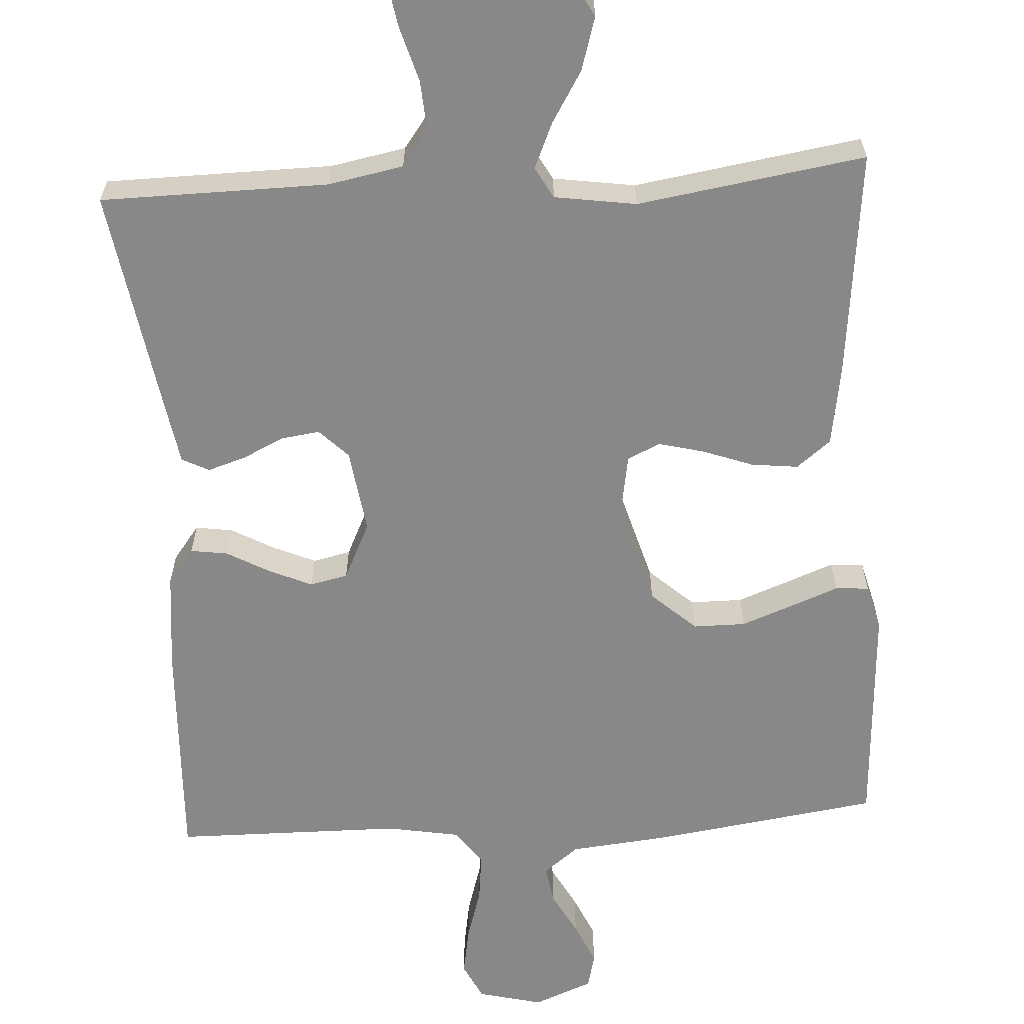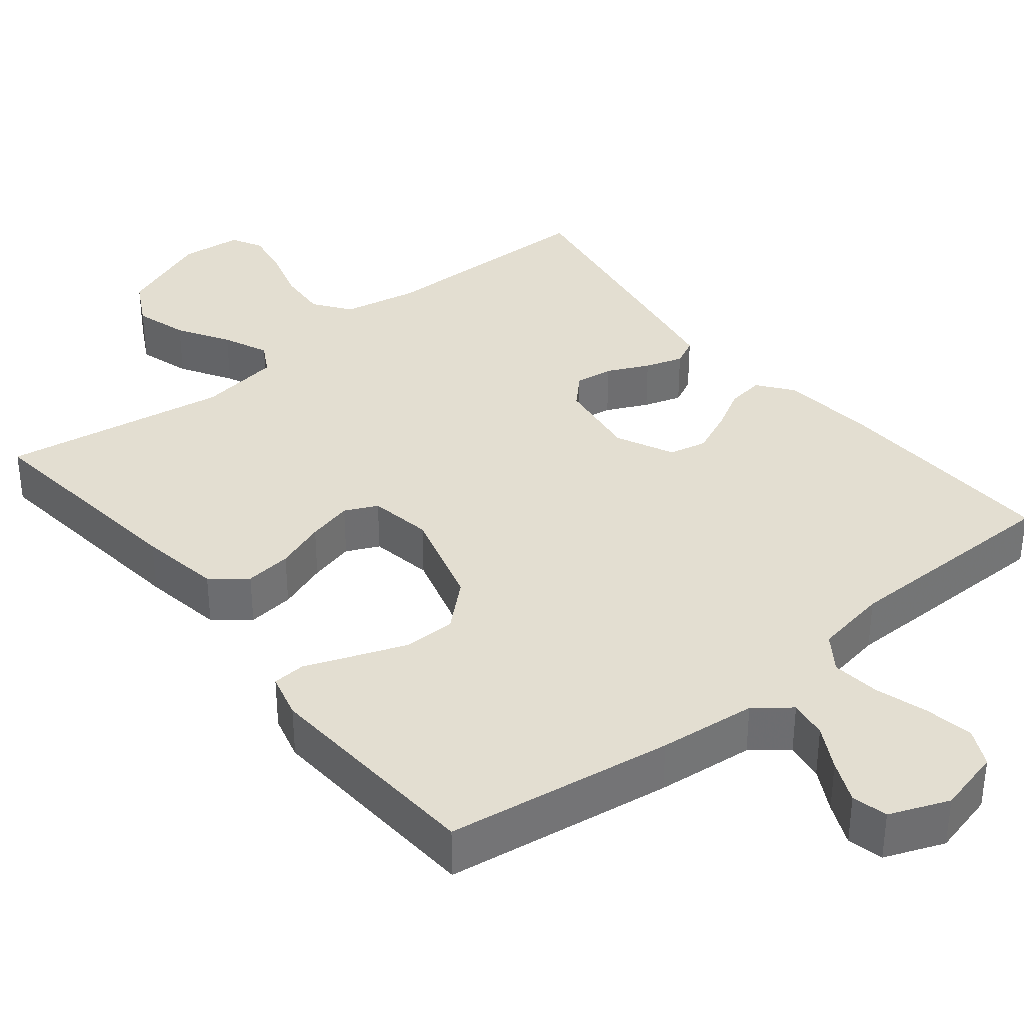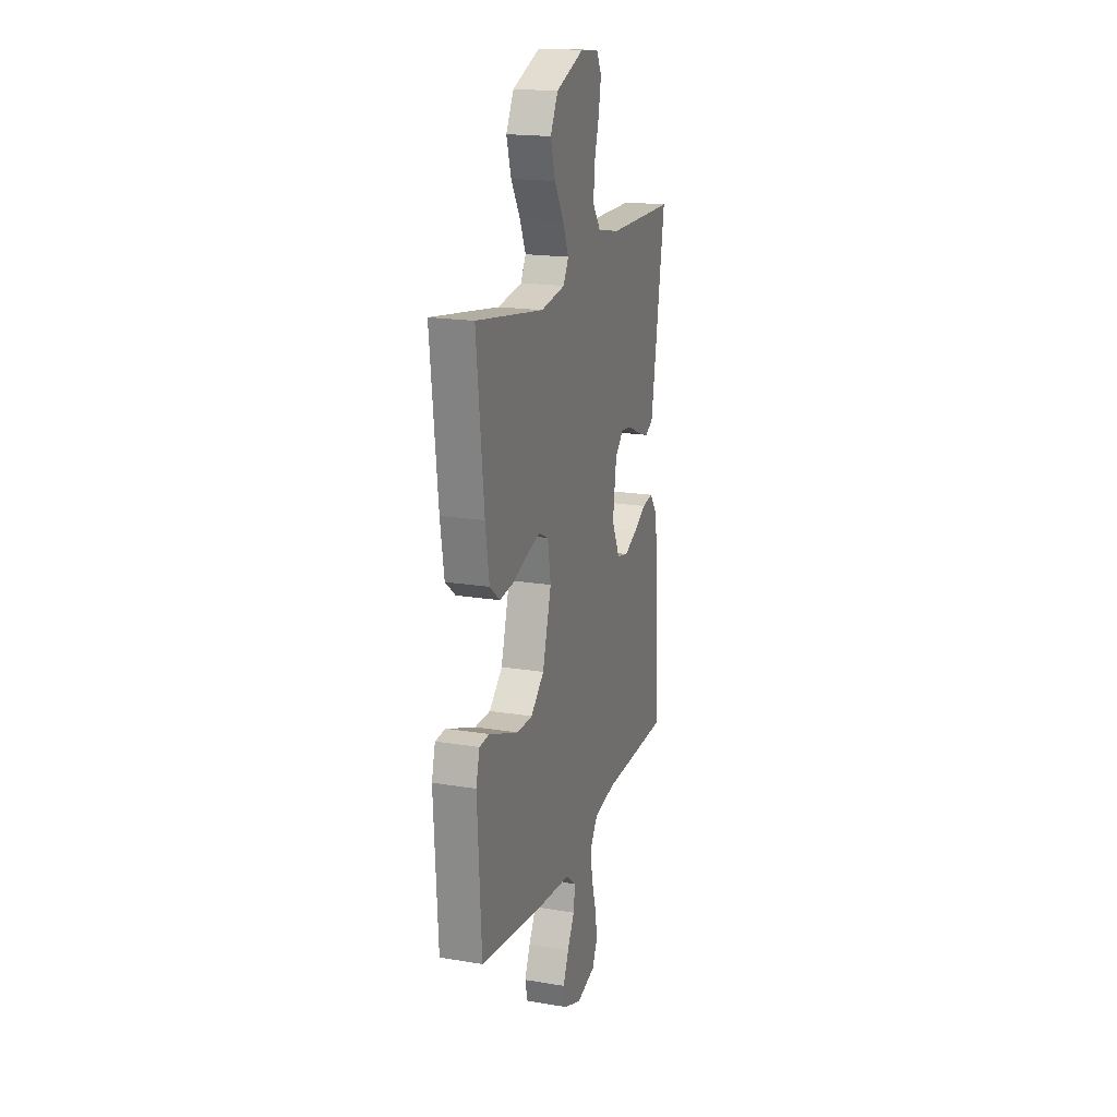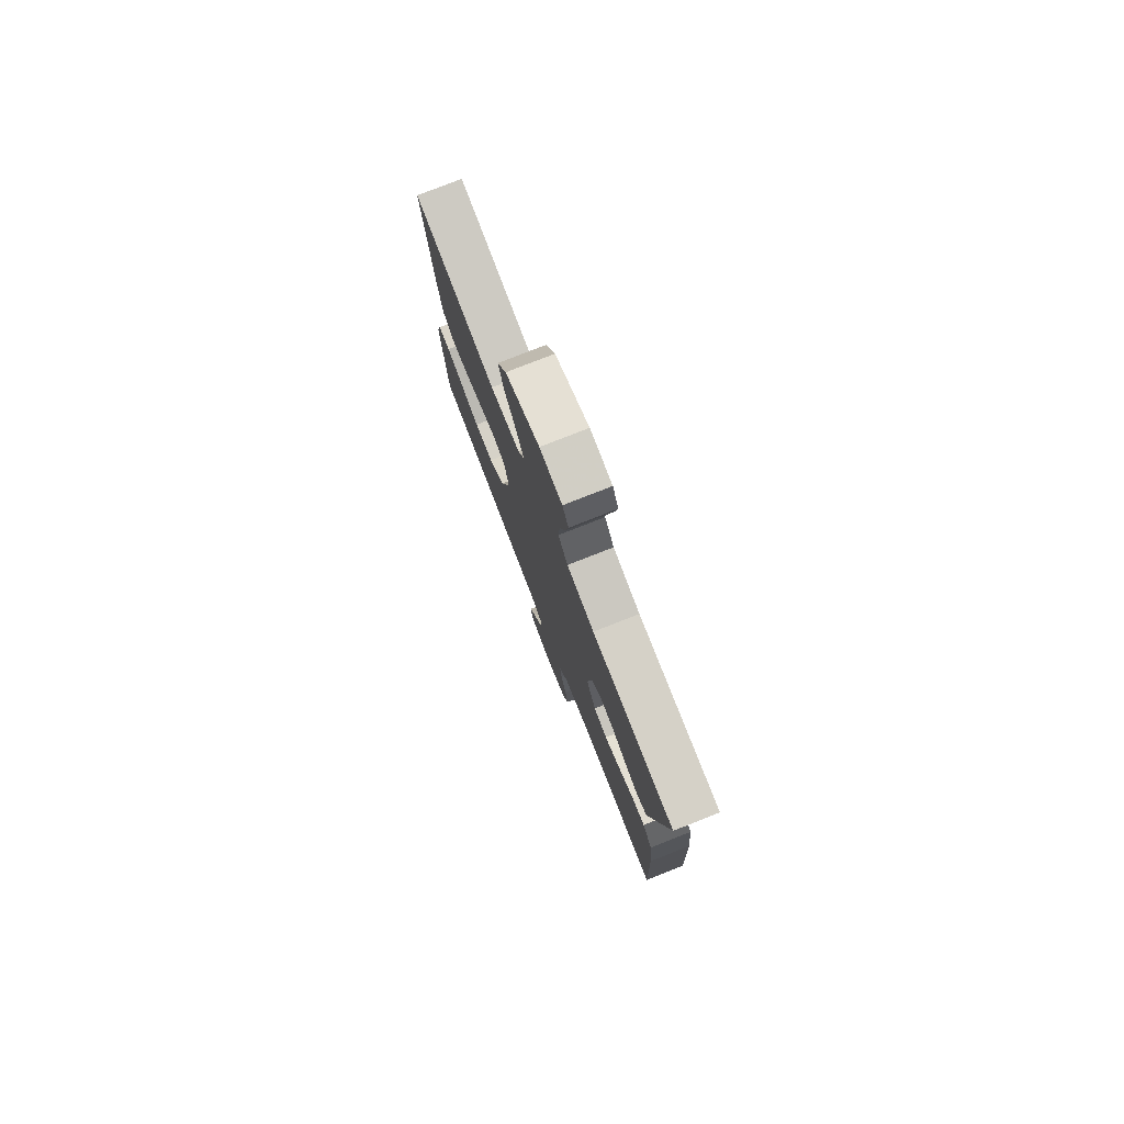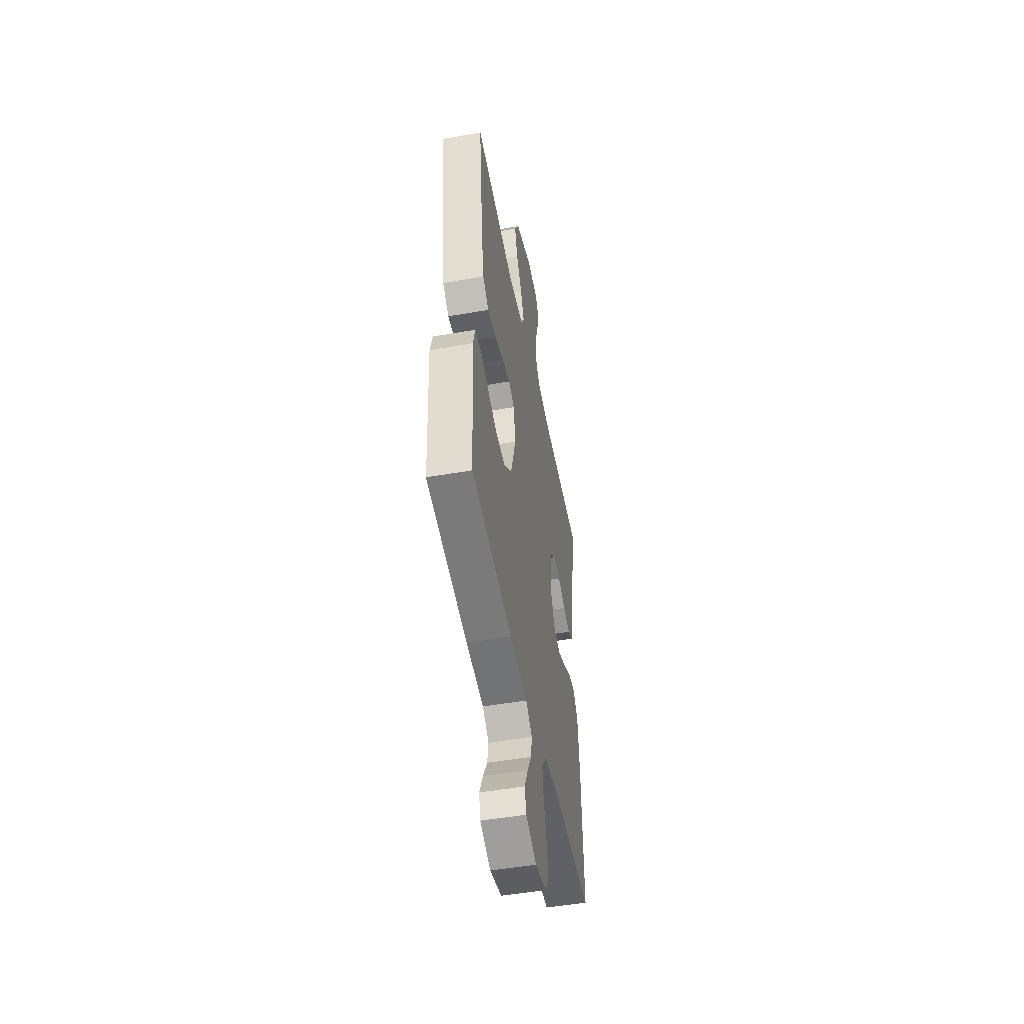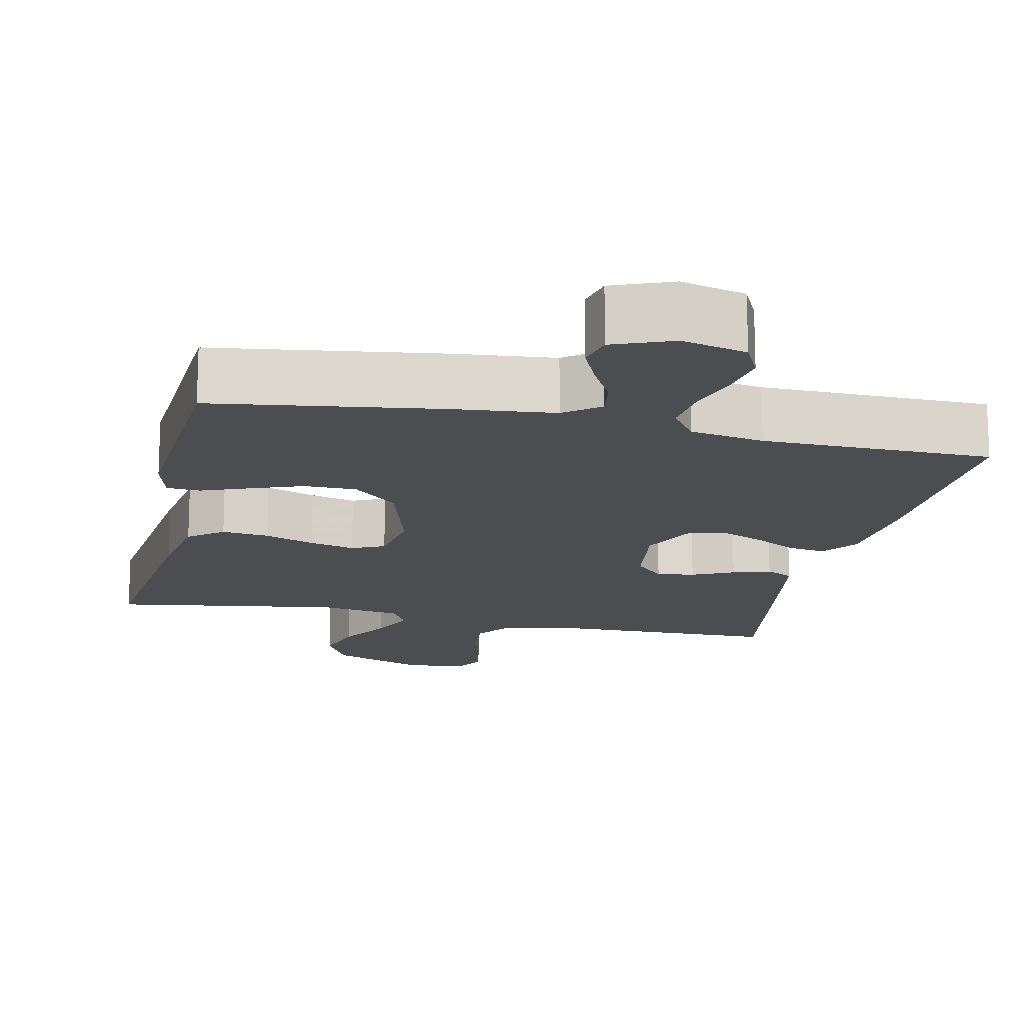
<metadata>
{"format":"obj","ext":"obj","renderer":"f3d","projection":"perspective","resolution":1024,"background":"white","views":[{"elev":-62.7,"azim":3.4,"up":"+Y"},{"elev":36.0,"azim":141.0,"up":"+Y"},{"elev":18.5,"azim":107.7,"up":"+Z"},{"elev":78.2,"azim":-111.5,"up":"+Z"},{"elev":-50.3,"azim":100.9,"up":"+Z"},{"elev":-16.1,"azim":167.6,"up":"+Y"}]}
</metadata>
<code>
v 0.5 0.07 0.5
v 0.467 0.07 0.2
v 0.45 0.07 0.093
v 0.405 0.07 0.057
v 0.343 0.07 0.064
v 0.277 0.07 0.088
v 0.217 0.07 0.103
v 0.174 0.07 0.083
v 0.16 0.07 0
v 0.199 0.07 -0.134
v 0.258 0.07 -0.187
v 0.327 0.07 -0.187
v 0.396 0.07 -0.161
v 0.458 0.07 -0.137
v 0.502 0.07 -0.14
v 0.518 0.07 -0.2
v 0.5 0.07 -0.5
v 0.2 0.07 -0.543
v 0.071 0.07 -0.556
v 0.025 0.07 -0.592
v 0.033 0.07 -0.643
v 0.064 0.07 -0.7
v 0.089 0.07 -0.756
v 0.078 0.07 -0.803
v 0 0.07 -0.834
v -0.085 0.07 -0.813
v -0.109 0.07 -0.764
v -0.098 0.07 -0.7
v -0.077 0.07 -0.63
v -0.07 0.07 -0.567
v -0.103 0.07 -0.52
v -0.2 0.07 -0.503
v -0.5 0.07 -0.5
v -0.488 0.07 -0.2
v -0.475 0.07 -0.07
v -0.44 0.07 -0.024
v -0.391 0.07 -0.031
v -0.335 0.07 -0.062
v -0.278 0.07 -0.087
v -0.228 0.07 -0.076
v -0.192 0.07 0
v -0.208 0.07 0.111
v -0.246 0.07 0.149
v -0.296 0.07 0.142
v -0.351 0.07 0.116
v -0.401 0.07 0.1
v -0.437 0.07 0.118
v -0.451 0.07 0.2
v -0.5 0.07 0.5
v -0.2 0.07 0.504
v -0.101 0.07 0.523
v -0.066 0.07 0.571
v -0.071 0.07 0.637
v -0.092 0.07 0.708
v -0.103 0.07 0.77
v -0.081 0.07 0.811
v 0 0.07 0.819
v 0.123 0.07 0.771
v 0.157 0.07 0.708
v 0.136 0.07 0.638
v 0.095 0.07 0.57
v 0.069 0.07 0.51
v 0.092 0.07 0.469
v 0.2 0.07 0.453
v 0.5 0 0.5
v 0.467 0 0.2
v 0.45 0 0.093
v 0.405 0 0.057
v 0.343 0 0.064
v 0.277 0 0.088
v 0.217 0 0.103
v 0.174 0 0.083
v 0.16 0 0
v 0.199 0 -0.134
v 0.258 0 -0.187
v 0.327 0 -0.187
v 0.396 0 -0.161
v 0.458 0 -0.137
v 0.502 0 -0.14
v 0.518 0 -0.2
v 0.5 0 -0.5
v 0.2 0 -0.543
v 0.071 0 -0.556
v 0.025 0 -0.592
v 0.033 0 -0.643
v 0.064 0 -0.7
v 0.089 0 -0.756
v 0.078 0 -0.803
v 0 0 -0.834
v -0.085 0 -0.813
v -0.109 0 -0.764
v -0.098 0 -0.7
v -0.077 0 -0.63
v -0.07 0 -0.567
v -0.103 0 -0.52
v -0.2 0 -0.503
v -0.5 0 -0.5
v -0.488 0 -0.2
v -0.475 0 -0.07
v -0.44 0 -0.024
v -0.391 0 -0.031
v -0.335 0 -0.062
v -0.278 0 -0.087
v -0.228 0 -0.076
v -0.192 0 0
v -0.208 0 0.111
v -0.246 0 0.149
v -0.296 0 0.142
v -0.351 0 0.116
v -0.401 0 0.1
v -0.437 0 0.118
v -0.451 0 0.2
v -0.5 0 0.5
v -0.2 0 0.504
v -0.101 0 0.523
v -0.066 0 0.571
v -0.071 0 0.637
v -0.092 0 0.708
v -0.103 0 0.77
v -0.081 0 0.811
v 0 0 0.819
v 0.123 0 0.771
v 0.157 0 0.708
v 0.136 0 0.638
v 0.095 0 0.57
v 0.069 0 0.51
v 0.092 0 0.469
v 0.2 0 0.453
f 58 59 60 61
f 58 61 62
f 57 58 62
f 56 57 62
f 53 54 55 56
f 52 53 56 62
f 51 52 62 63
f 47 48 49 50
f 47 50 51 63
f 44 45 46 47
f 35 36 37 38
f 35 38 39
f 32 33 34 35
f 31 32 35 39
f 30 31 39 40
f 26 27 28 29
f 26 29 30
f 25 26 30
f 24 25 30
f 21 22 23 24
f 21 24 30 40
f 16 17 18 19
f 16 19 20
f 13 14 15 16
f 12 13 16 20
f 11 12 20
f 10 11 20
f 9 10 20
f 8 9 20
f 3 4 5 6
f 3 6 7
f 64 1 2 3
f 64 3 7
f 44 47 63 64
f 43 44 64
f 42 43 64 7
f 41 42 7 8
f 20 21 40 41
f 8 20 41
f 125 124 123 122
f 126 125 122
f 126 122 121
f 126 121 120
f 120 119 118 117
f 126 120 117 116
f 127 126 116 115
f 114 113 112 111
f 127 115 114 111
f 111 110 109 108
f 102 101 100 99
f 103 102 99
f 99 98 97 96
f 103 99 96 95
f 104 103 95 94
f 93 92 91 90
f 94 93 90
f 94 90 89
f 94 89 88
f 88 87 86 85
f 104 94 88 85
f 83 82 81 80
f 84 83 80
f 80 79 78 77
f 84 80 77 76
f 84 76 75
f 84 75 74
f 84 74 73
f 84 73 72
f 70 69 68 67
f 71 70 67
f 67 66 65 128
f 71 67 128
f 128 127 111 108
f 128 108 107
f 71 128 107 106
f 72 71 106 105
f 105 104 85 84
f 105 84 72
f 1 65 66 2
f 2 66 67 3
f 3 67 68 4
f 4 68 69 5
f 5 69 70 6
f 6 70 71 7
f 7 71 72 8
f 8 72 73 9
f 9 73 74 10
f 10 74 75 11
f 11 75 76 12
f 12 76 77 13
f 13 77 78 14
f 14 78 79 15
f 15 79 80 16
f 16 80 81 17
f 17 81 82 18
f 18 82 83 19
f 19 83 84 20
f 20 84 85 21
f 21 85 86 22
f 22 86 87 23
f 23 87 88 24
f 24 88 89 25
f 25 89 90 26
f 26 90 91 27
f 27 91 92 28
f 28 92 93 29
f 29 93 94 30
f 30 94 95 31
f 31 95 96 32
f 32 96 97 33
f 33 97 98 34
f 34 98 99 35
f 35 99 100 36
f 36 100 101 37
f 37 101 102 38
f 38 102 103 39
f 39 103 104 40
f 40 104 105 41
f 41 105 106 42
f 42 106 107 43
f 43 107 108 44
f 44 108 109 45
f 45 109 110 46
f 46 110 111 47
f 47 111 112 48
f 48 112 113 49
f 49 113 114 50
f 50 114 115 51
f 51 115 116 52
f 52 116 117 53
f 53 117 118 54
f 54 118 119 55
f 55 119 120 56
f 56 120 121 57
f 57 121 122 58
f 58 122 123 59
f 59 123 124 60
f 60 124 125 61
f 61 125 126 62
f 62 126 127 63
f 63 127 128 64
f 64 128 65 1

</code>
